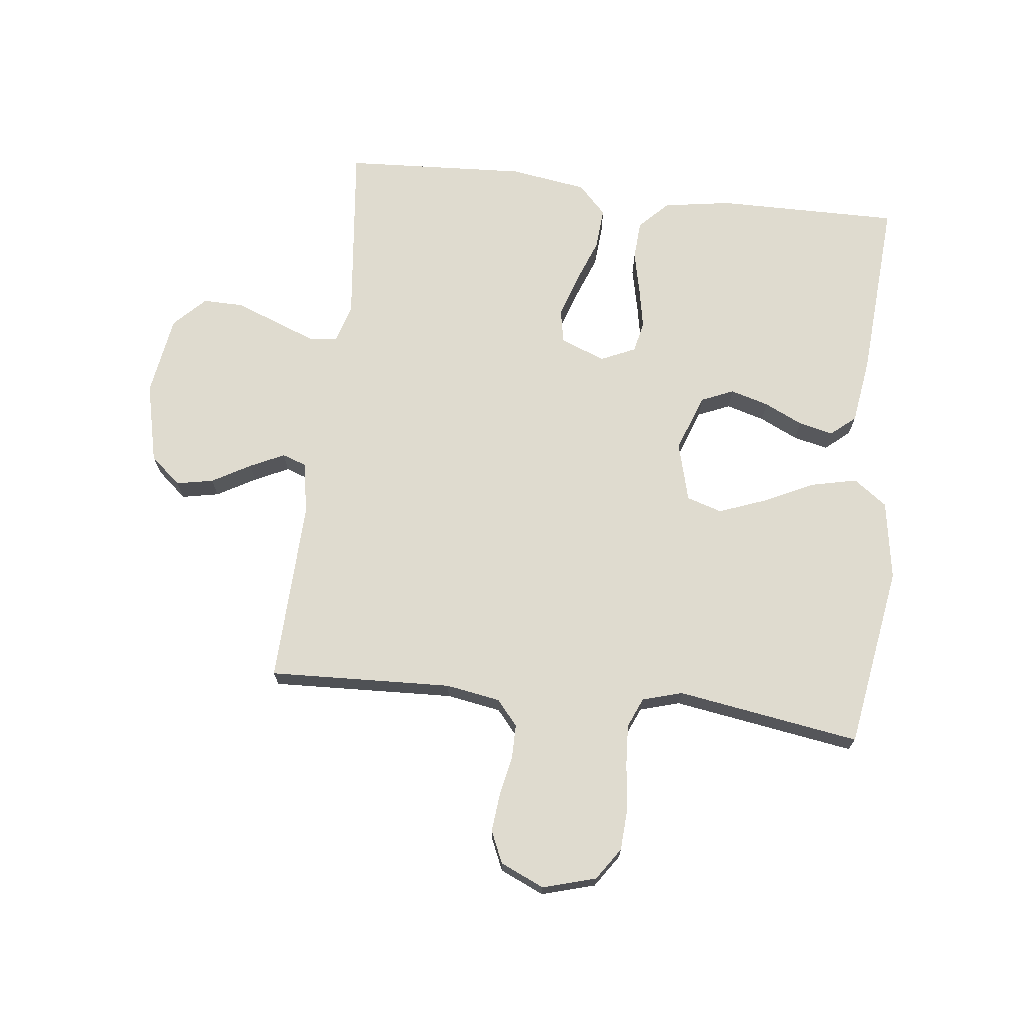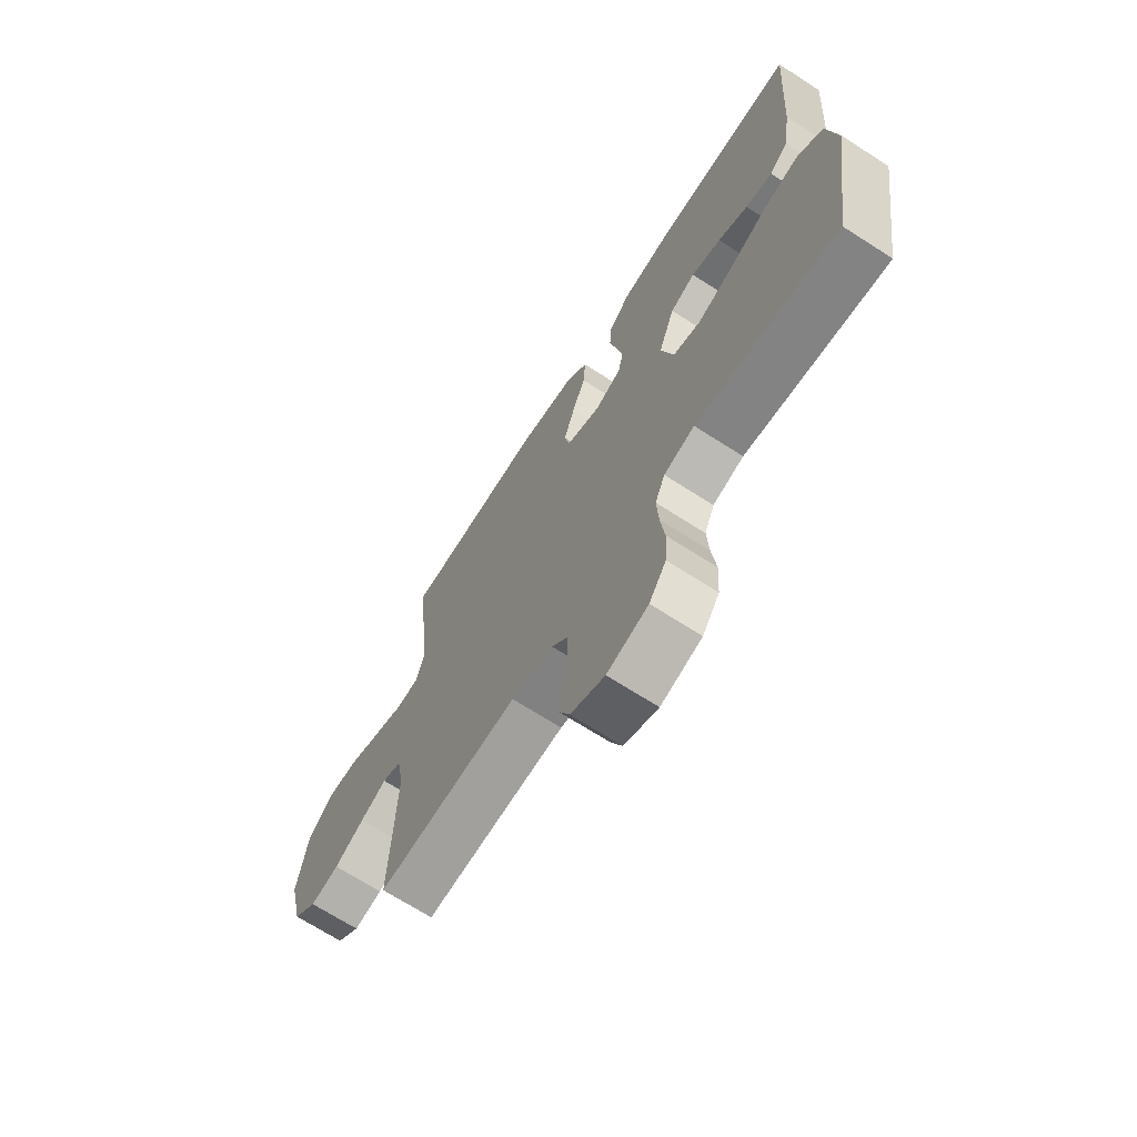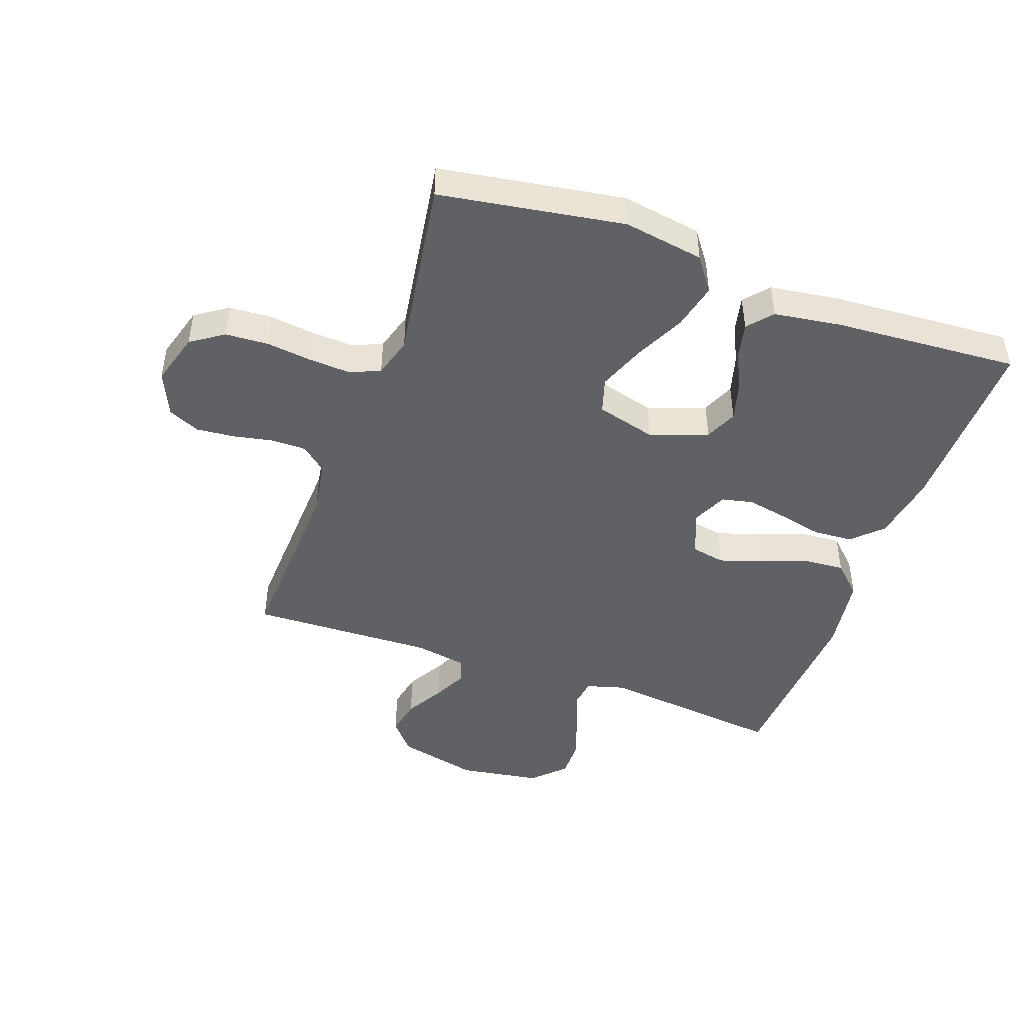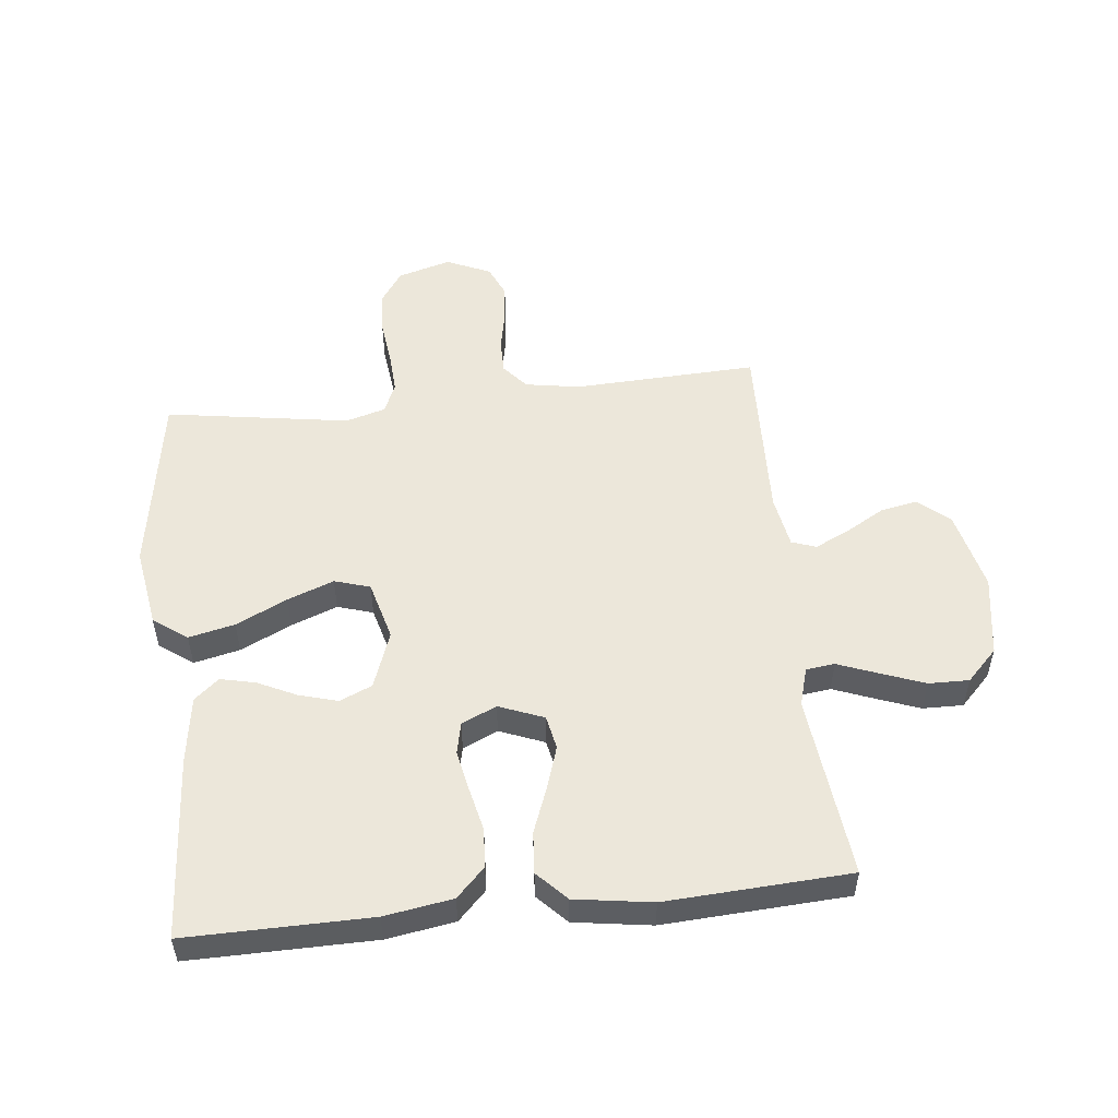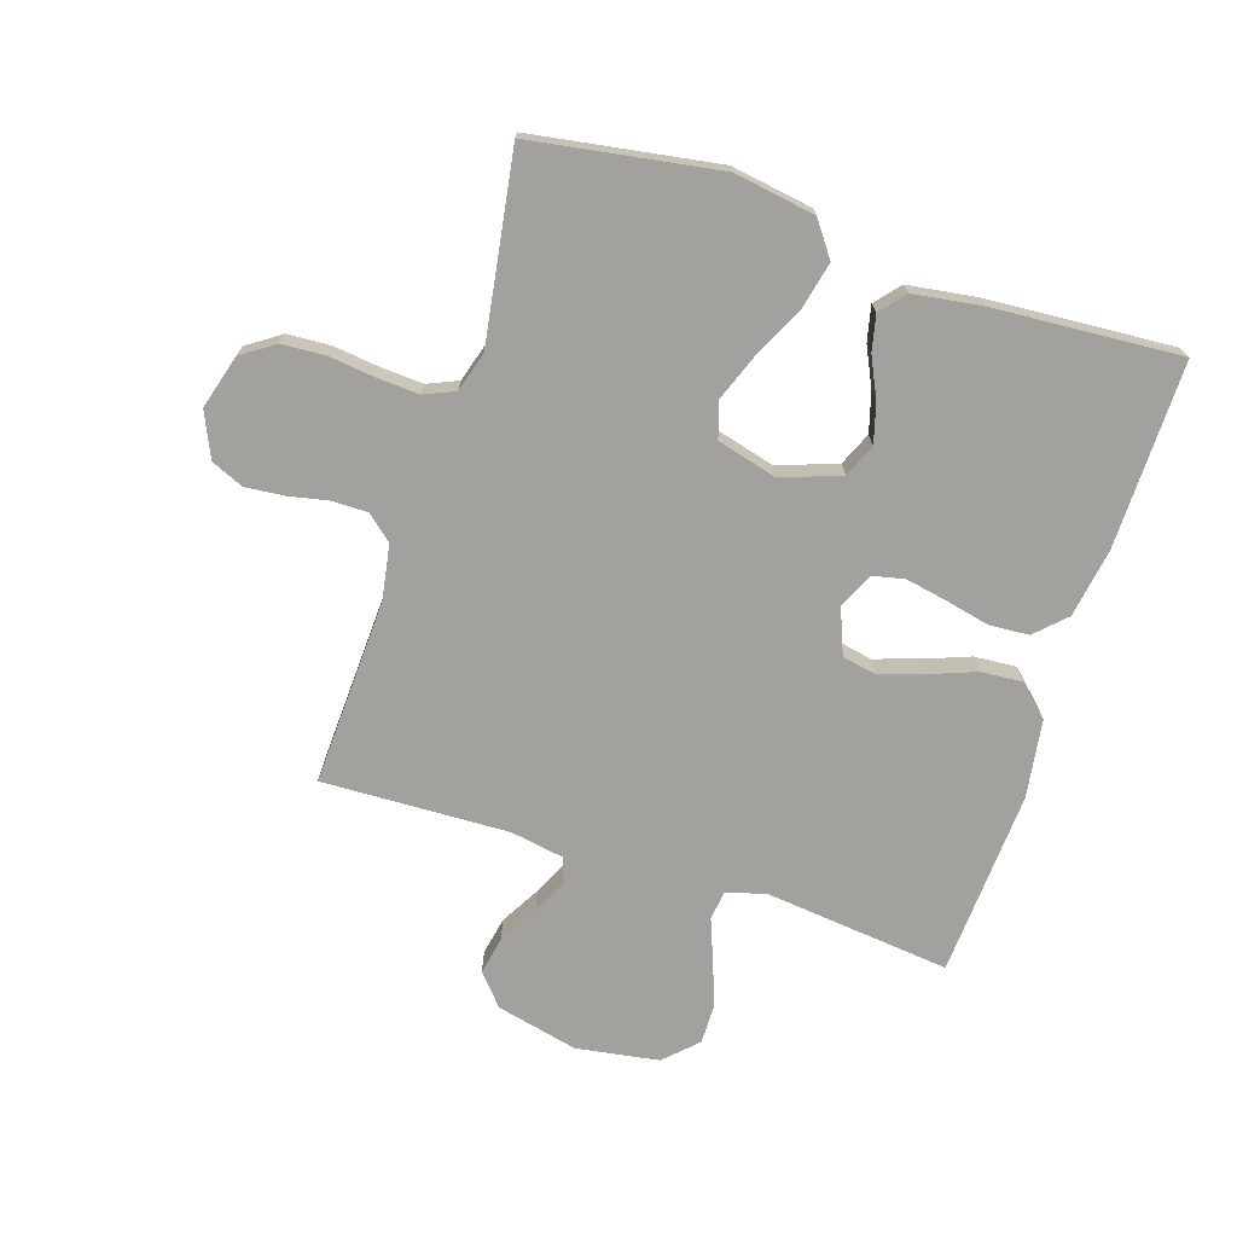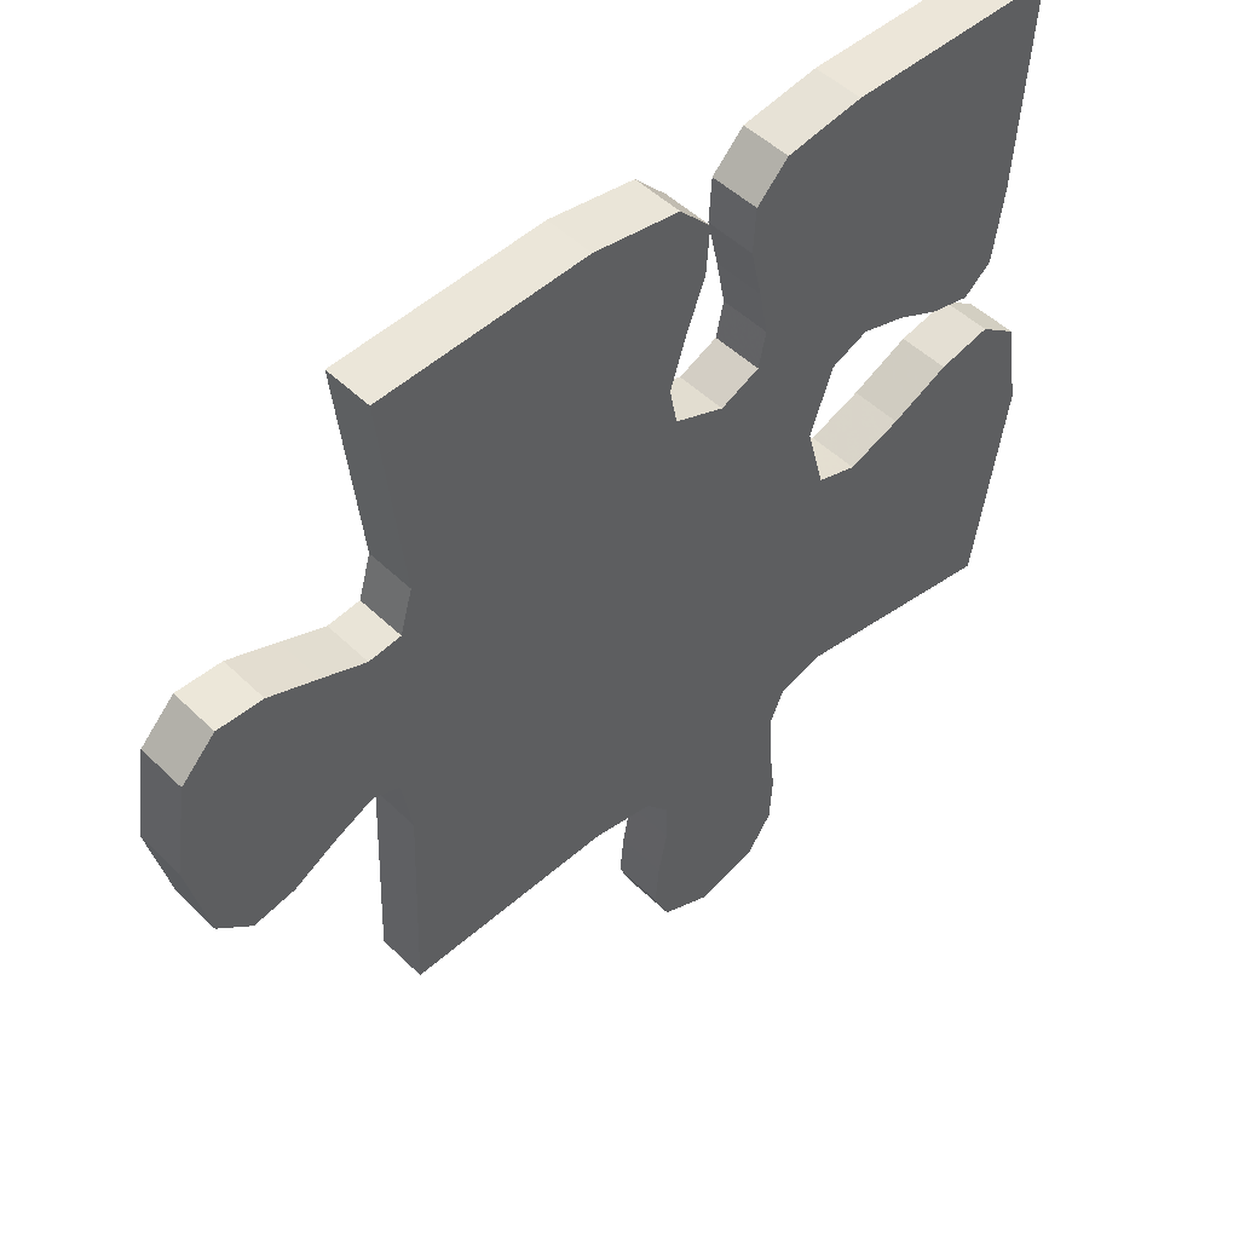
<metadata>
{"format":"obj","ext":"obj","renderer":"f3d","projection":"perspective","resolution":1024,"background":"white","views":[{"elev":70.3,"azim":-173.3,"up":"+Y"},{"elev":-69.3,"azim":-122.7,"up":"+Z"},{"elev":-46.0,"azim":-109.8,"up":"+Y"},{"elev":52.6,"azim":-6.2,"up":"+Y"},{"elev":-72.1,"azim":-107.9,"up":"+Y"},{"elev":49.2,"azim":137.0,"up":"+Z"}]}
</metadata>
<code>
v 0.5 0.07 -0.5
v 0.2 0.07 -0.487
v 0.111 0.07 -0.502
v 0.076 0.07 -0.543
v 0.076 0.07 -0.6
v 0.089 0.07 -0.664
v 0.095 0.07 -0.727
v 0.072 0.07 -0.779
v 0 0.07 -0.811
v -0.087 0.07 -0.786
v -0.123 0.07 -0.733
v -0.127 0.07 -0.663
v -0.118 0.07 -0.589
v -0.114 0.07 -0.521
v -0.135 0.07 -0.472
v -0.2 0.07 -0.453
v -0.5 0.07 -0.5
v -0.548 0.07 -0.2
v -0.527 0.07 -0.069
v -0.472 0.07 -0.029
v -0.397 0.07 -0.046
v -0.314 0.07 -0.086
v -0.238 0.07 -0.115
v -0.18 0.07 -0.097
v -0.154 0.07 0
v -0.188 0.07 0.094
v -0.241 0.07 0.117
v -0.304 0.07 0.099
v -0.367 0.07 0.069
v -0.424 0.07 0.056
v -0.464 0.07 0.09
v -0.48 0.07 0.2
v -0.5 0.07 0.5
v -0.2 0.07 0.497
v -0.089 0.07 0.479
v -0.043 0.07 0.432
v -0.039 0.07 0.368
v -0.055 0.07 0.297
v -0.068 0.07 0.23
v -0.057 0.07 0.179
v 0 0.07 0.153
v 0.073 0.07 0.182
v 0.084 0.07 0.237
v 0.061 0.07 0.308
v 0.033 0.07 0.382
v 0.028 0.07 0.45
v 0.074 0.07 0.498
v 0.2 0.07 0.517
v 0.5 0.07 0.5
v 0.467 0.07 0.2
v 0.485 0.07 0.137
v 0.532 0.07 0.131
v 0.597 0.07 0.156
v 0.669 0.07 0.183
v 0.735 0.07 0.184
v 0.785 0.07 0.133
v 0.806 0.07 0
v 0.775 0.07 -0.132
v 0.725 0.07 -0.175
v 0.664 0.07 -0.163
v 0.601 0.07 -0.127
v 0.545 0.07 -0.1
v 0.505 0.07 -0.114
v 0.49 0.07 -0.2
v 0.5 0 -0.5
v 0.2 0 -0.487
v 0.111 0 -0.502
v 0.076 0 -0.543
v 0.076 0 -0.6
v 0.089 0 -0.664
v 0.095 0 -0.727
v 0.072 0 -0.779
v 0 0 -0.811
v -0.087 0 -0.786
v -0.123 0 -0.733
v -0.127 0 -0.663
v -0.118 0 -0.589
v -0.114 0 -0.521
v -0.135 0 -0.472
v -0.2 0 -0.453
v -0.5 0 -0.5
v -0.548 0 -0.2
v -0.527 0 -0.069
v -0.472 0 -0.029
v -0.397 0 -0.046
v -0.314 0 -0.086
v -0.238 0 -0.115
v -0.18 0 -0.097
v -0.154 0 0
v -0.188 0 0.094
v -0.241 0 0.117
v -0.304 0 0.099
v -0.367 0 0.069
v -0.424 0 0.056
v -0.464 0 0.09
v -0.48 0 0.2
v -0.5 0 0.5
v -0.2 0 0.497
v -0.089 0 0.479
v -0.043 0 0.432
v -0.039 0 0.368
v -0.055 0 0.297
v -0.068 0 0.23
v -0.057 0 0.179
v 0 0 0.153
v 0.073 0 0.182
v 0.084 0 0.237
v 0.061 0 0.308
v 0.033 0 0.382
v 0.028 0 0.45
v 0.074 0 0.498
v 0.2 0 0.517
v 0.5 0 0.5
v 0.467 0 0.2
v 0.485 0 0.137
v 0.532 0 0.131
v 0.597 0 0.156
v 0.669 0 0.183
v 0.735 0 0.184
v 0.785 0 0.133
v 0.806 0 0
v 0.775 0 -0.132
v 0.725 0 -0.175
v 0.664 0 -0.163
v 0.601 0 -0.127
v 0.545 0 -0.1
v 0.505 0 -0.114
v 0.49 0 -0.2
f 59 60 61
f 58 59 61
f 57 58 61
f 56 57 61
f 55 56 61
f 54 55 61
f 53 54 61
f 52 53 61
f 51 52 61 62
f 50 51 62 63
f 48 49 50
f 47 48 50
f 46 47 50
f 45 46 50
f 44 45 50
f 50 63 64
f 44 50 64
f 43 44 64
f 36 37 38
f 35 36 38
f 34 35 38
f 33 34 38
f 32 33 38
f 31 32 38
f 30 31 38
f 29 30 38
f 28 29 38
f 27 28 38 39
f 26 27 39 40
f 20 21 22
f 19 20 22
f 18 19 22
f 17 18 22
f 16 17 22
f 15 16 22 23
f 14 15 23 24
f 11 12 13
f 10 11 13
f 9 10 13
f 8 9 13
f 7 8 13
f 6 7 13
f 5 6 13
f 4 5 13 14
f 14 24 25
f 4 14 25
f 3 4 25
f 64 1 2
f 43 64 2
f 42 43 2
f 26 40 41
f 25 26 41
f 25 41 42
f 3 25 42
f 2 3 42
f 125 124 123
f 125 123 122
f 125 122 121
f 125 121 120
f 125 120 119
f 125 119 118
f 125 118 117
f 125 117 116
f 126 125 116 115
f 127 126 115 114
f 114 113 112
f 114 112 111
f 114 111 110
f 114 110 109
f 114 109 108
f 128 127 114
f 128 114 108
f 128 108 107
f 102 101 100
f 102 100 99
f 102 99 98
f 102 98 97
f 102 97 96
f 102 96 95
f 102 95 94
f 102 94 93
f 102 93 92
f 103 102 92 91
f 104 103 91 90
f 86 85 84
f 86 84 83
f 86 83 82
f 86 82 81
f 86 81 80
f 87 86 80 79
f 88 87 79 78
f 77 76 75
f 77 75 74
f 77 74 73
f 77 73 72
f 77 72 71
f 77 71 70
f 77 70 69
f 78 77 69 68
f 89 88 78
f 89 78 68
f 89 68 67
f 66 65 128
f 66 128 107
f 66 107 106
f 105 104 90
f 105 90 89
f 106 105 89
f 106 89 67
f 106 67 66
f 1 65 66 2
f 2 66 67 3
f 3 67 68 4
f 4 68 69 5
f 5 69 70 6
f 6 70 71 7
f 7 71 72 8
f 8 72 73 9
f 9 73 74 10
f 10 74 75 11
f 11 75 76 12
f 12 76 77 13
f 13 77 78 14
f 14 78 79 15
f 15 79 80 16
f 16 80 81 17
f 17 81 82 18
f 18 82 83 19
f 19 83 84 20
f 20 84 85 21
f 21 85 86 22
f 22 86 87 23
f 23 87 88 24
f 24 88 89 25
f 25 89 90 26
f 26 90 91 27
f 27 91 92 28
f 28 92 93 29
f 29 93 94 30
f 30 94 95 31
f 31 95 96 32
f 32 96 97 33
f 33 97 98 34
f 34 98 99 35
f 35 99 100 36
f 36 100 101 37
f 37 101 102 38
f 38 102 103 39
f 39 103 104 40
f 40 104 105 41
f 41 105 106 42
f 42 106 107 43
f 43 107 108 44
f 44 108 109 45
f 45 109 110 46
f 46 110 111 47
f 47 111 112 48
f 48 112 113 49
f 49 113 114 50
f 50 114 115 51
f 51 115 116 52
f 52 116 117 53
f 53 117 118 54
f 54 118 119 55
f 55 119 120 56
f 56 120 121 57
f 57 121 122 58
f 58 122 123 59
f 59 123 124 60
f 60 124 125 61
f 61 125 126 62
f 62 126 127 63
f 63 127 128 64
f 64 128 65 1

</code>
